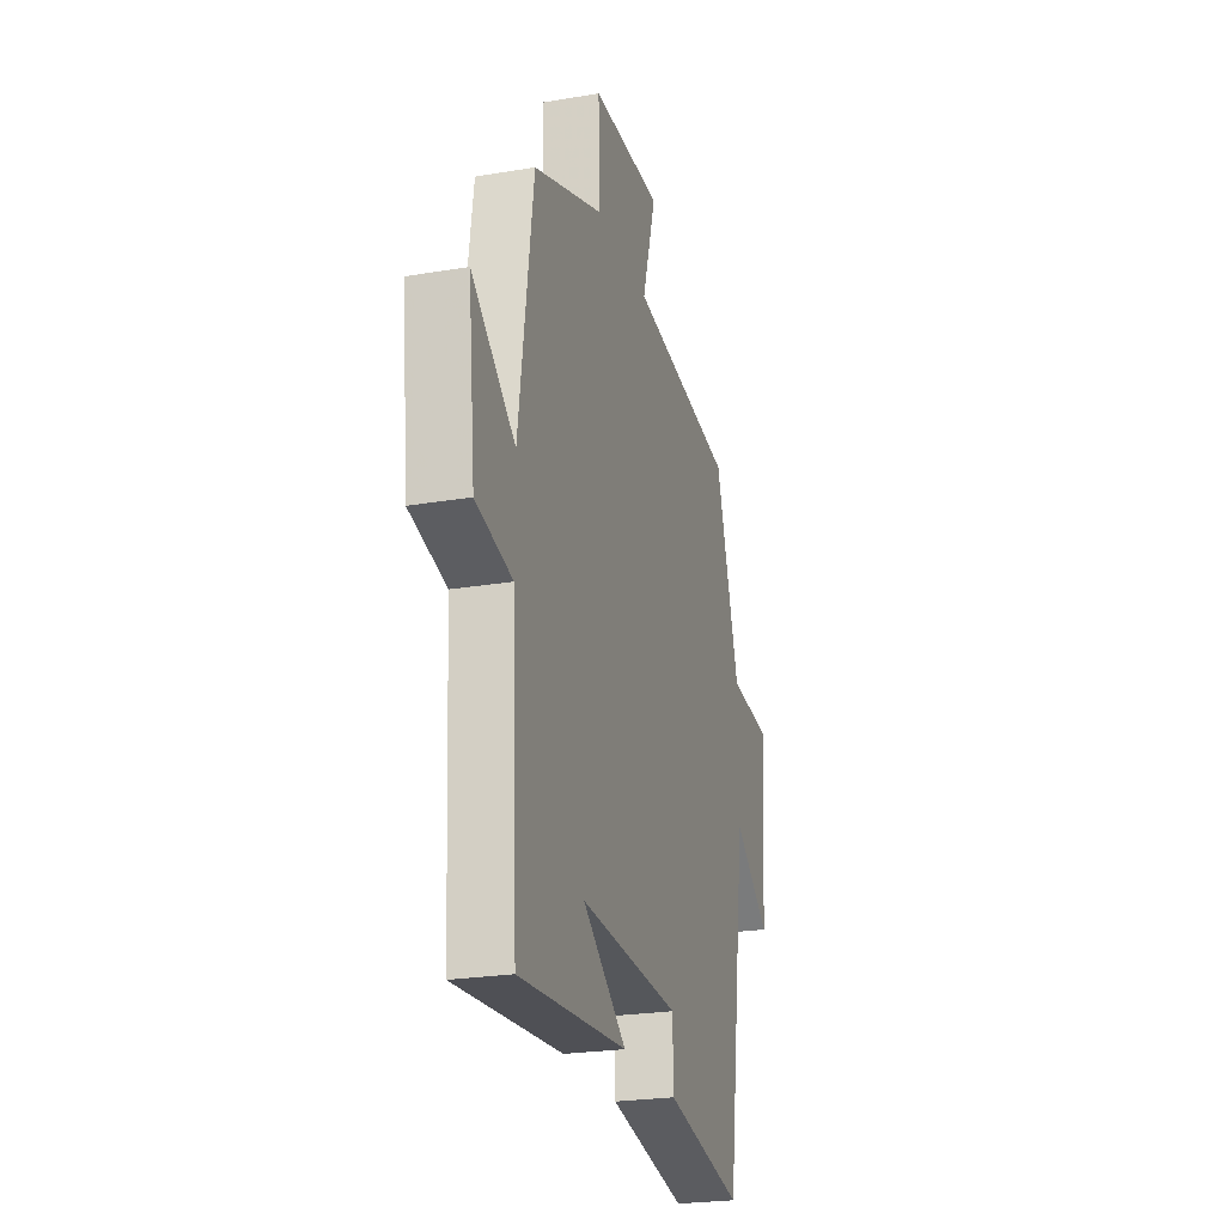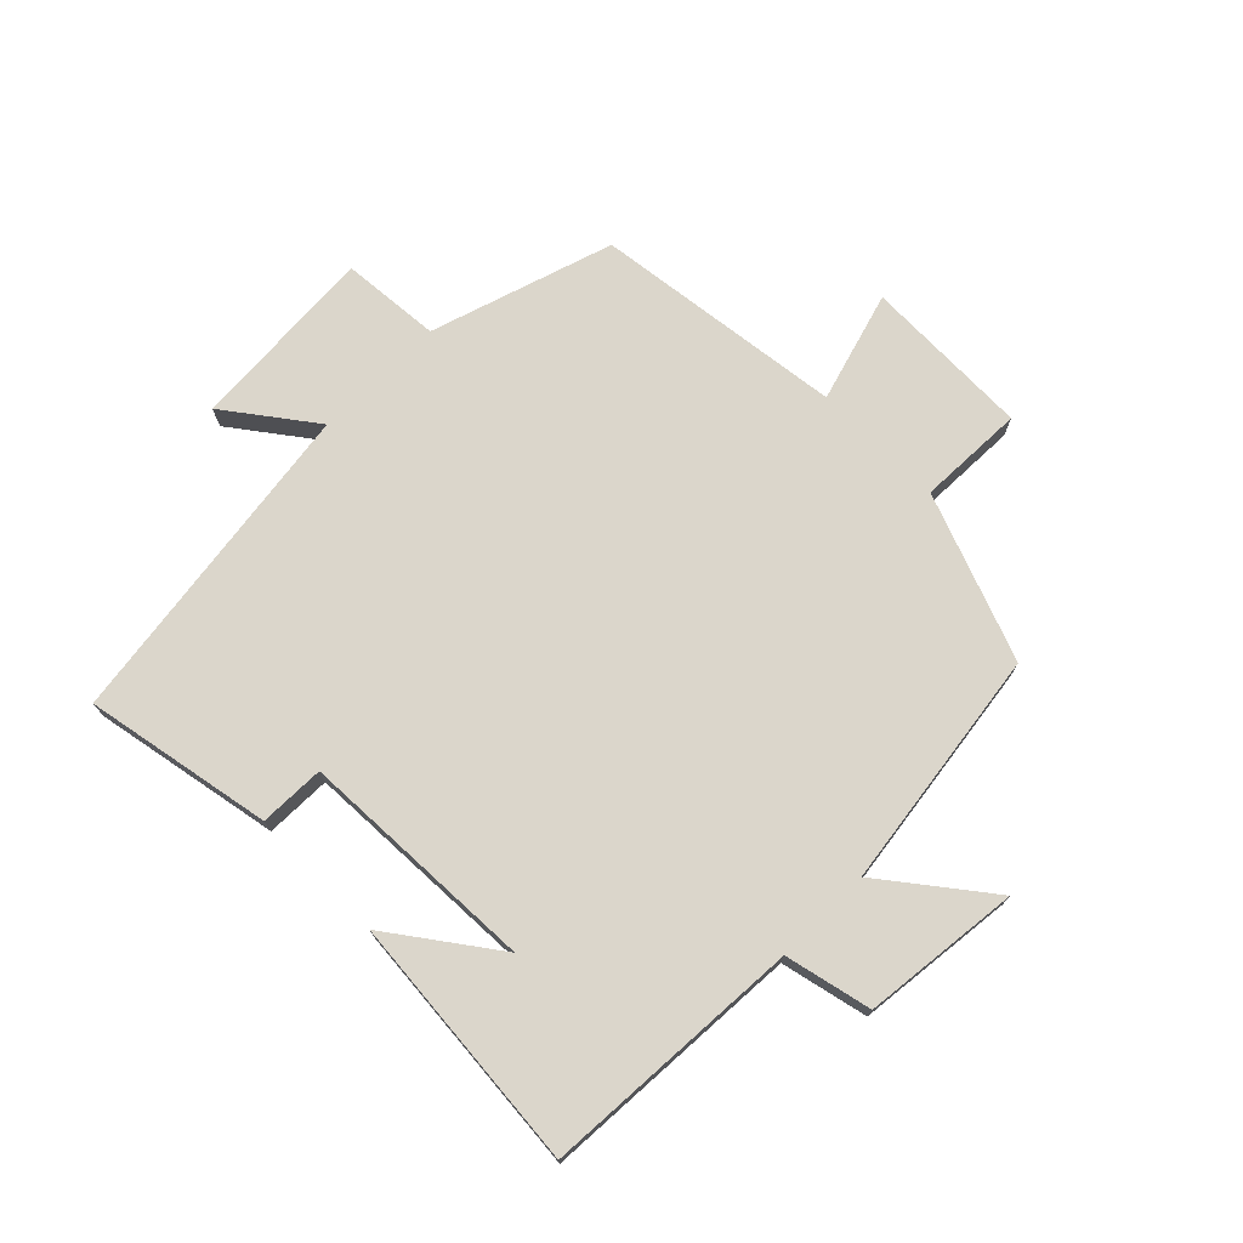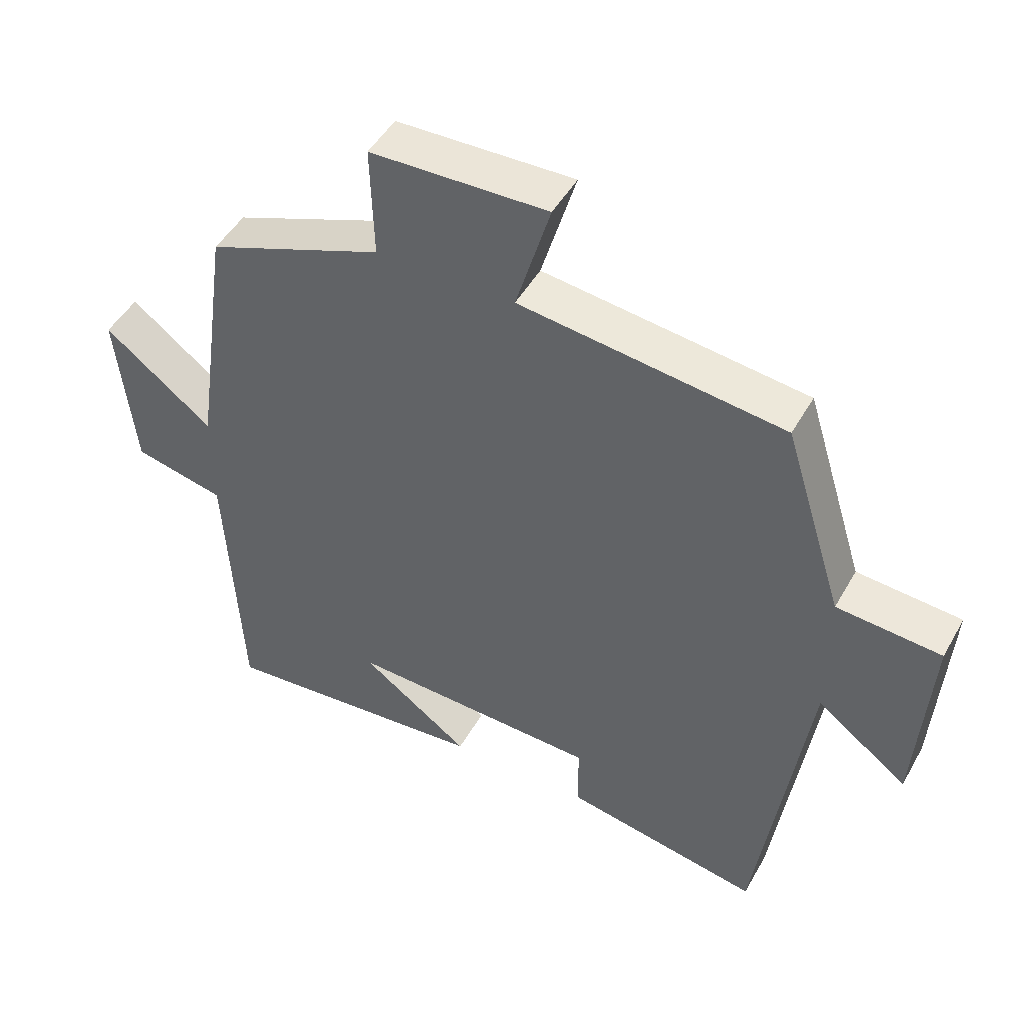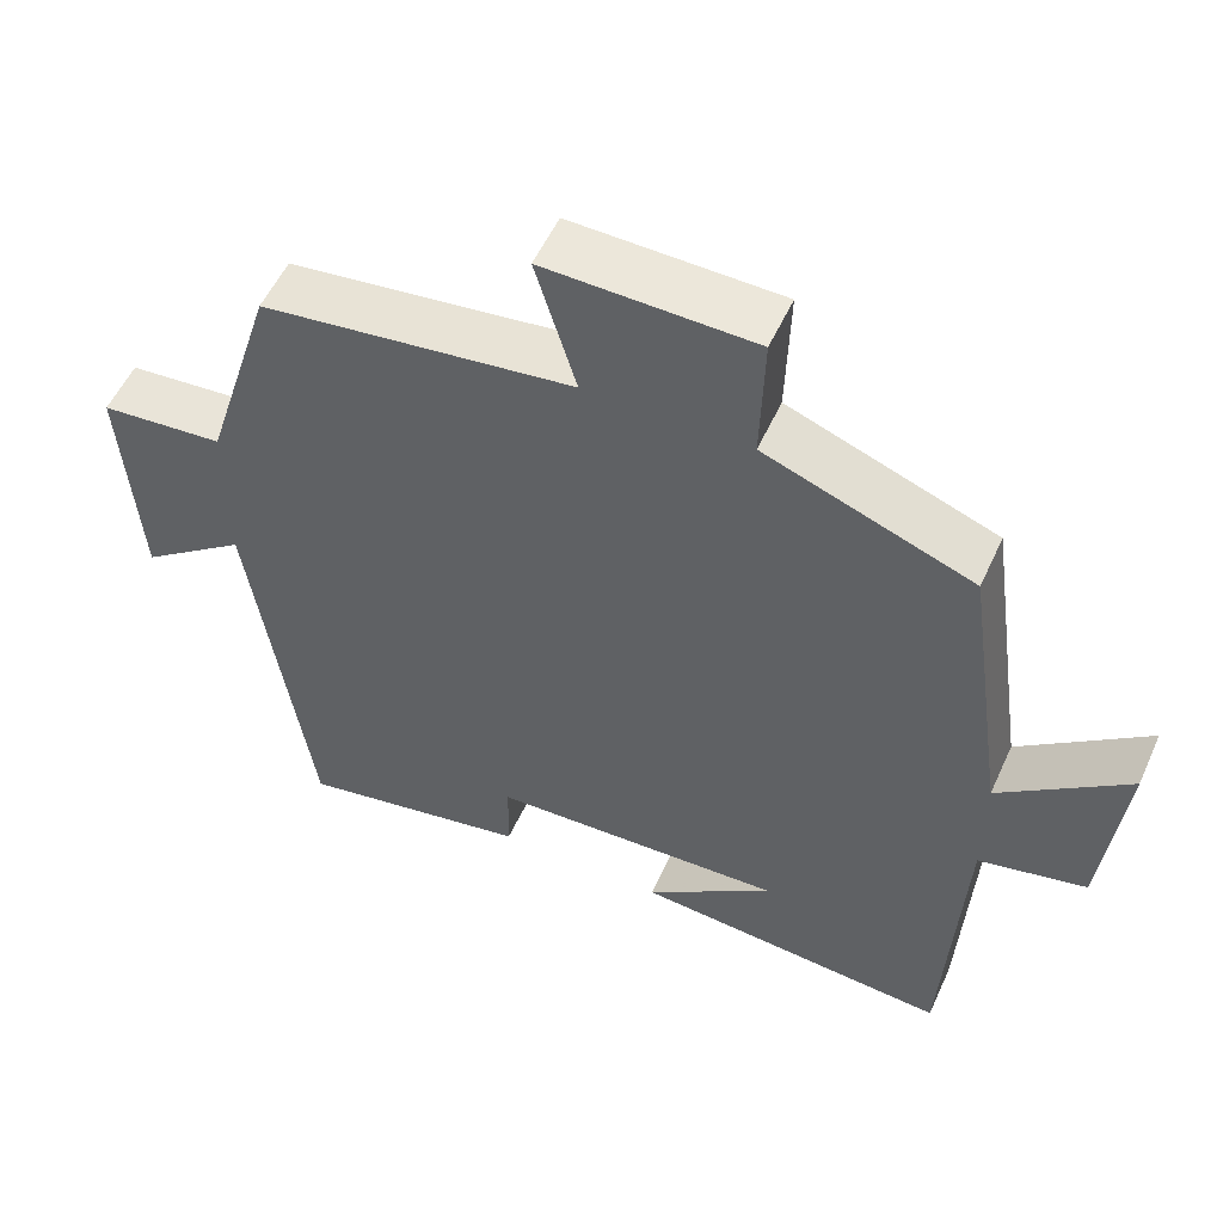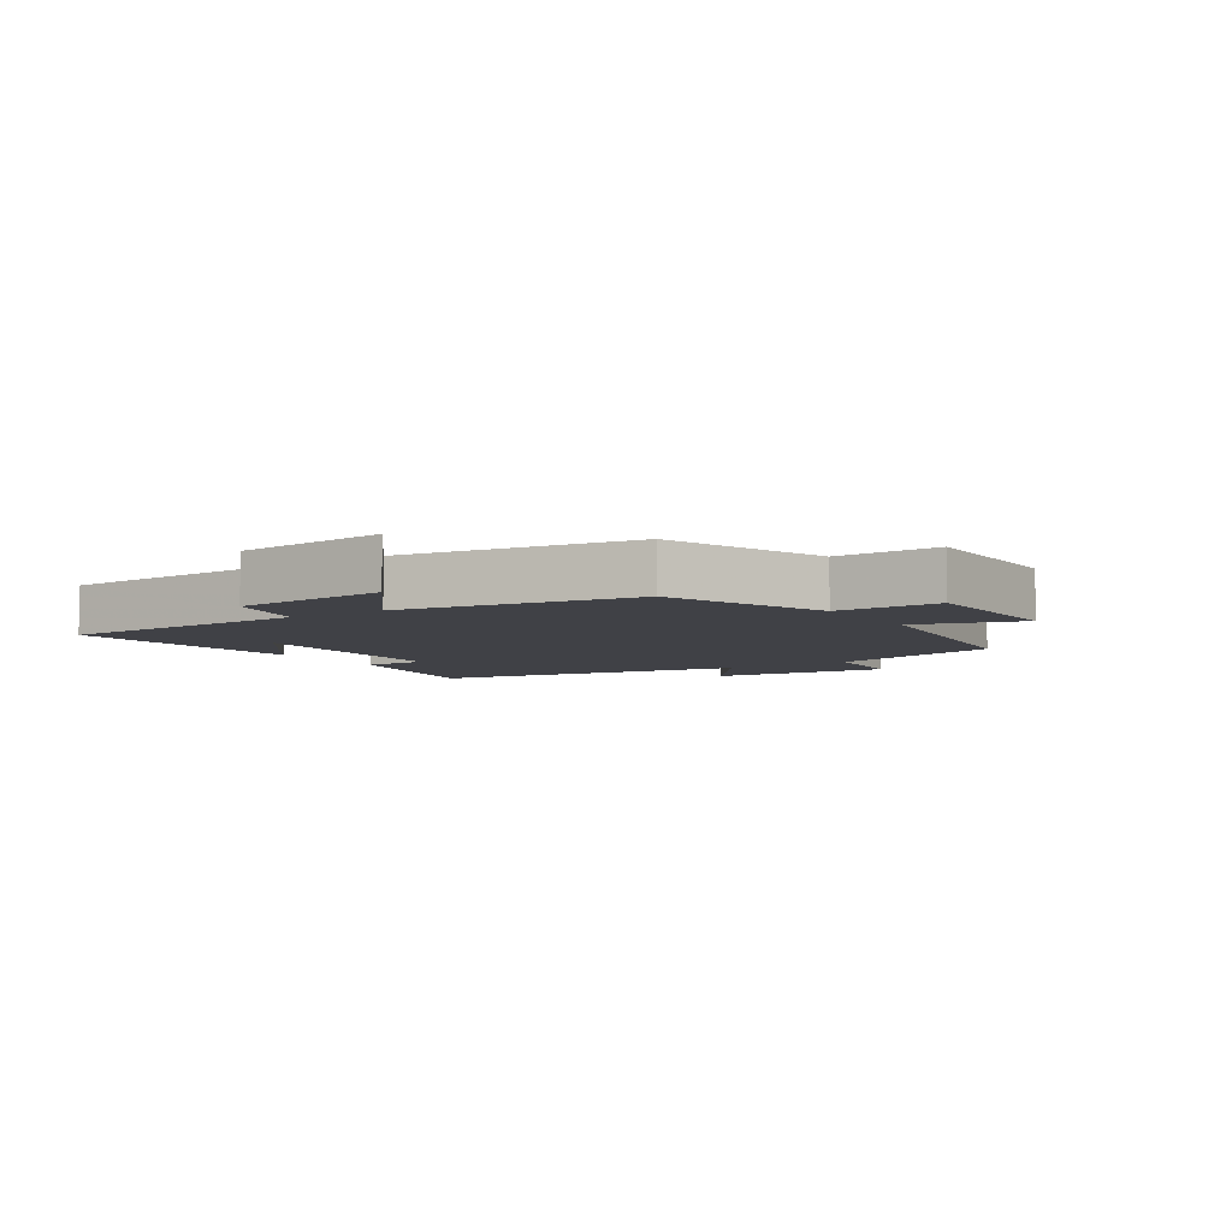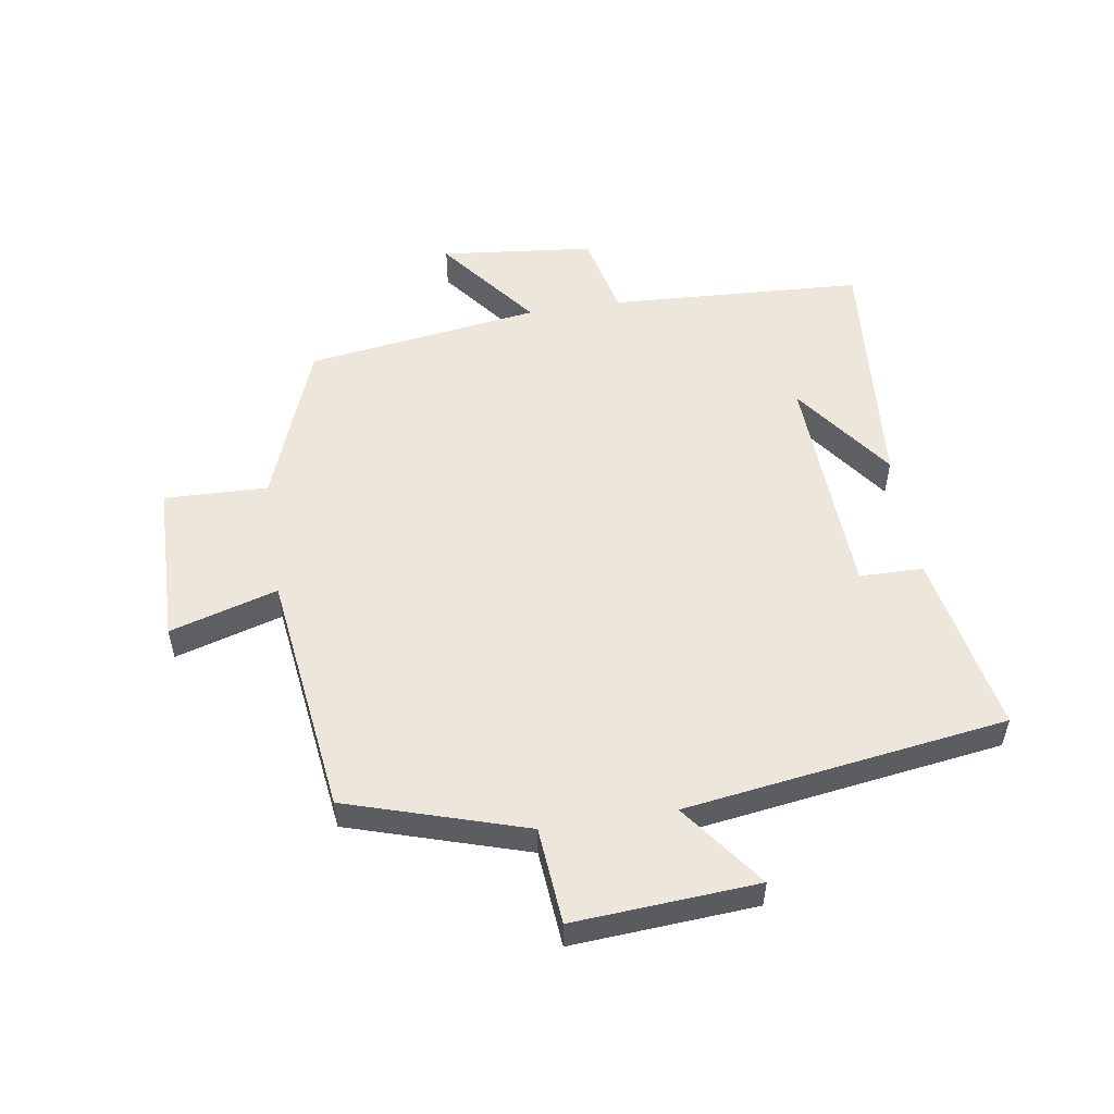
<metadata>
{"format":"obj","ext":"obj","renderer":"f3d","projection":"perspective","resolution":1024,"background":"white","views":[{"elev":-24.1,"azim":-74.4,"up":"+Z"},{"elev":73.5,"azim":-134.9,"up":"+Y"},{"elev":47.4,"azim":28.2,"up":"+Z"},{"elev":54.4,"azim":-155.8,"up":"+Z"},{"elev":-6.0,"azim":-57.2,"up":"+Y"},{"elev":53.3,"azim":81.1,"up":"+Y"}]}
</metadata>
<code>
v 0.411 0.07 0.45
v 0.5 0.07 0.165
v 0.655 0.07 0.152
v 0.635 0.07 -0.142
v 0.5 0.07 -0.041
v 0.426 0.07 -0.556
v 0.134 0.07 -0.5
v 0.132 0.07 -0.398
v -0.24 0.07 -0.382
v -0.078 0.07 -0.5
v -0.478 0.07 -0.533
v -0.5 0.07 -0.126
v -0.635 0.07 -0.095
v -0.661 0.07 0.151
v -0.5 0.07 0.026
v -0.446 0.07 0.402
v -0.186 0.07 0.5
v -0.191 0.07 0.666
v 0.071 0.07 0.672
v 0.02 0.07 0.5
v 0.411 0 0.45
v 0.5 0 0.165
v 0.655 0 0.152
v 0.635 0 -0.142
v 0.5 0 -0.041
v 0.426 0 -0.556
v 0.134 0 -0.5
v 0.132 0 -0.398
v -0.24 0 -0.382
v -0.078 0 -0.5
v -0.478 0 -0.533
v -0.5 0 -0.126
v -0.635 0 -0.095
v -0.661 0 0.151
v -0.5 0 0.026
v -0.446 0 0.402
v -0.186 0 0.5
v -0.191 0 0.666
v 0.071 0 0.672
v 0.02 0 0.5
f 17 18 19 20
f 15 16 17 20
f 15 20 1 2
f 12 13 14 15
f 9 10 11
f 9 11 12 15
f 5 6 7 8
f 5 8 9 15
f 3 4 5
f 2 3 5 15
f 40 39 38 37
f 40 37 36 35
f 22 21 40 35
f 35 34 33 32
f 31 30 29
f 35 32 31 29
f 28 27 26 25
f 35 29 28 25
f 25 24 23
f 35 25 23 22
f 1 21 22 2
f 2 22 23 3
f 3 23 24 4
f 4 24 25 5
f 5 25 26 6
f 6 26 27 7
f 7 27 28 8
f 8 28 29 9
f 9 29 30 10
f 10 30 31 11
f 11 31 32 12
f 12 32 33 13
f 13 33 34 14
f 14 34 35 15
f 15 35 36 16
f 16 36 37 17
f 17 37 38 18
f 18 38 39 19
f 19 39 40 20
f 20 40 21 1

</code>
